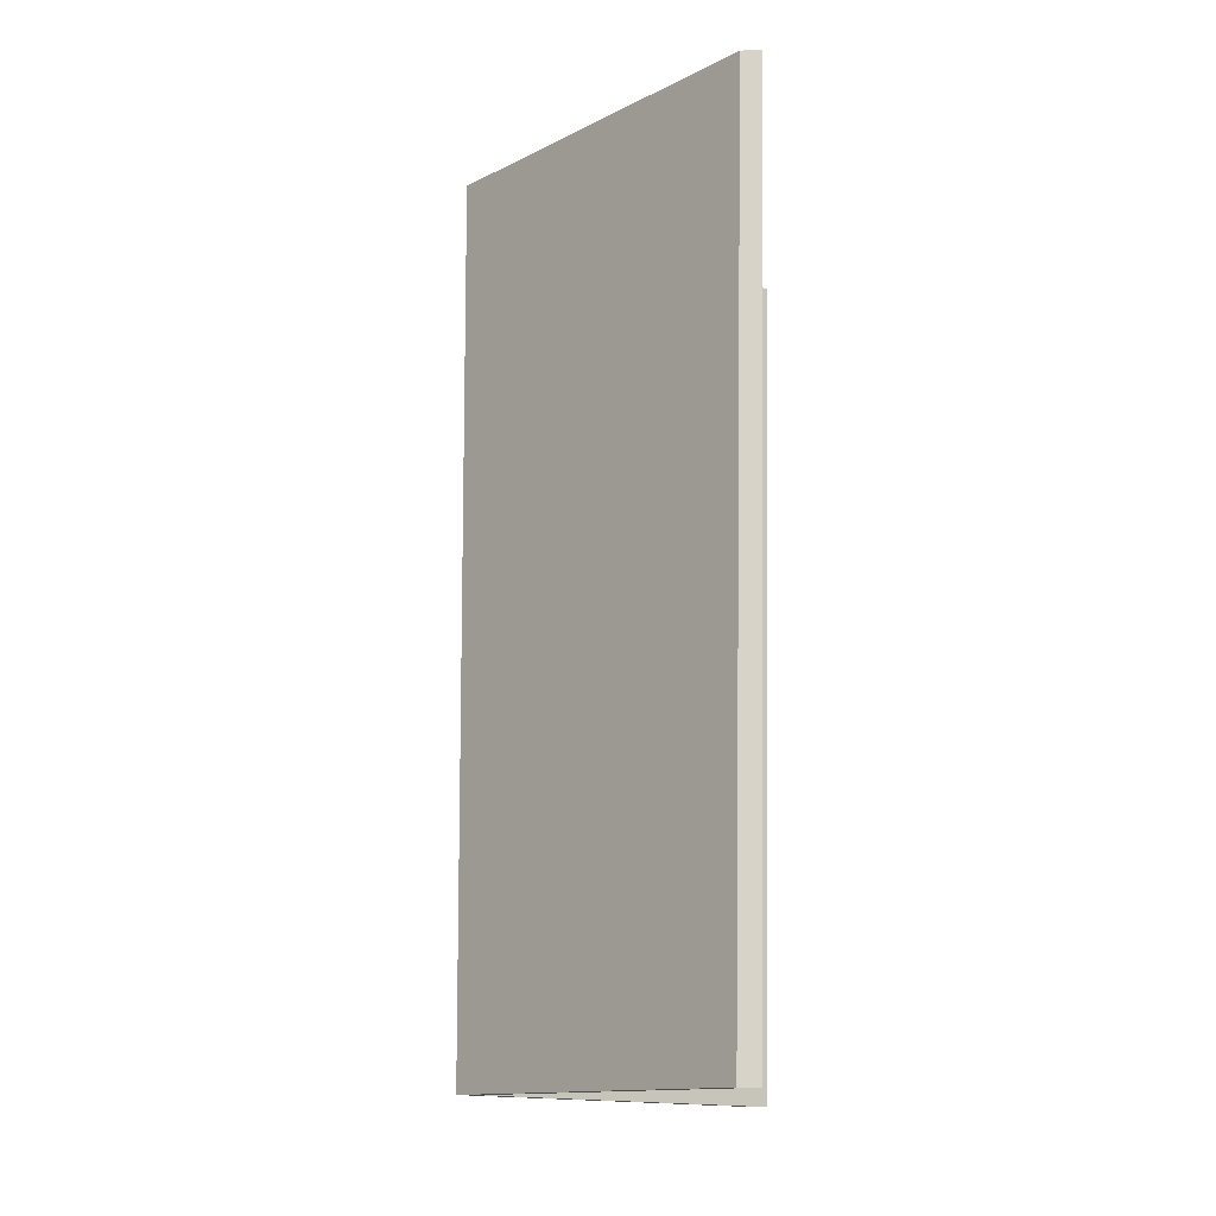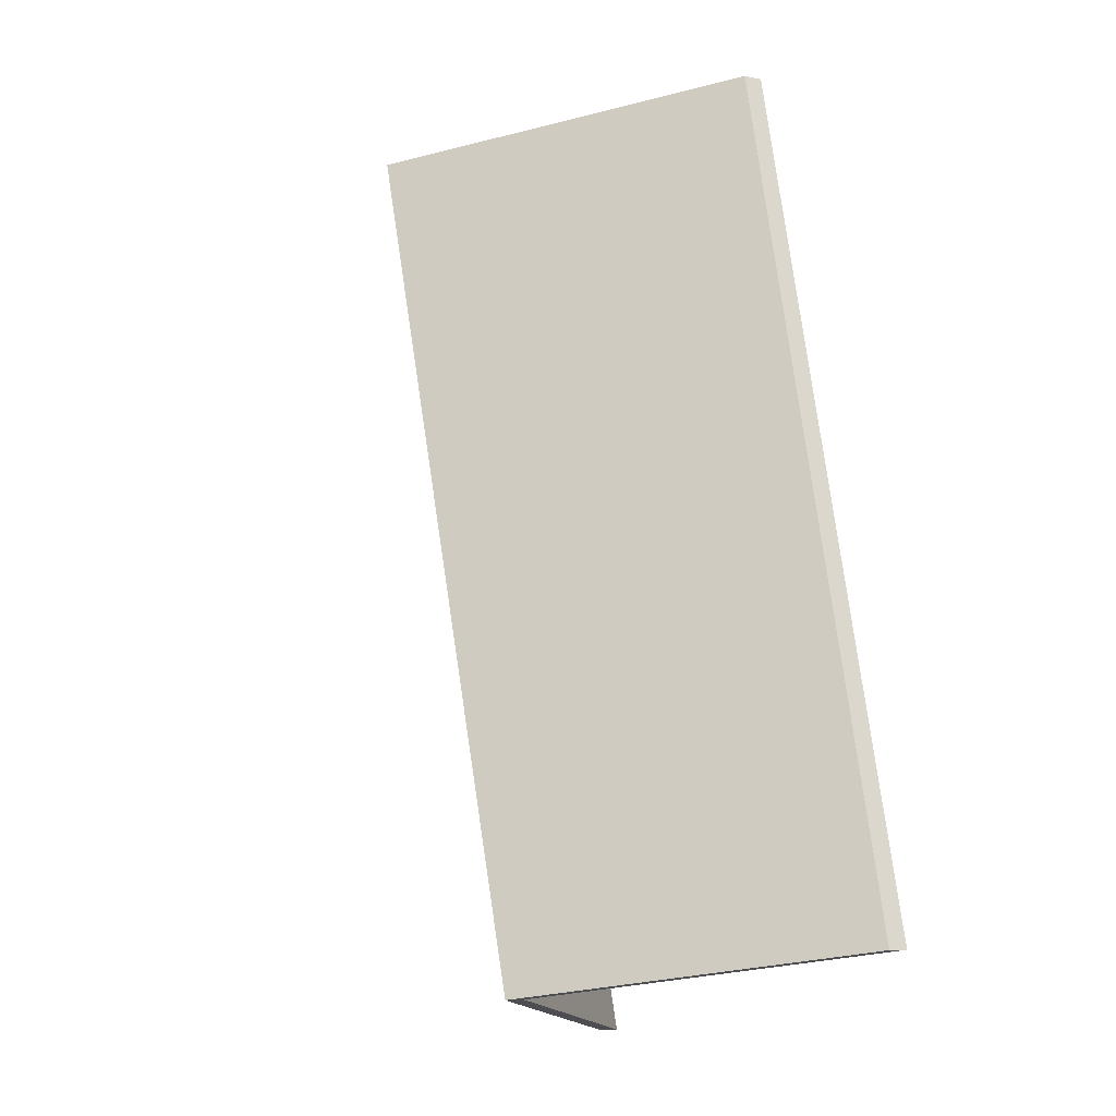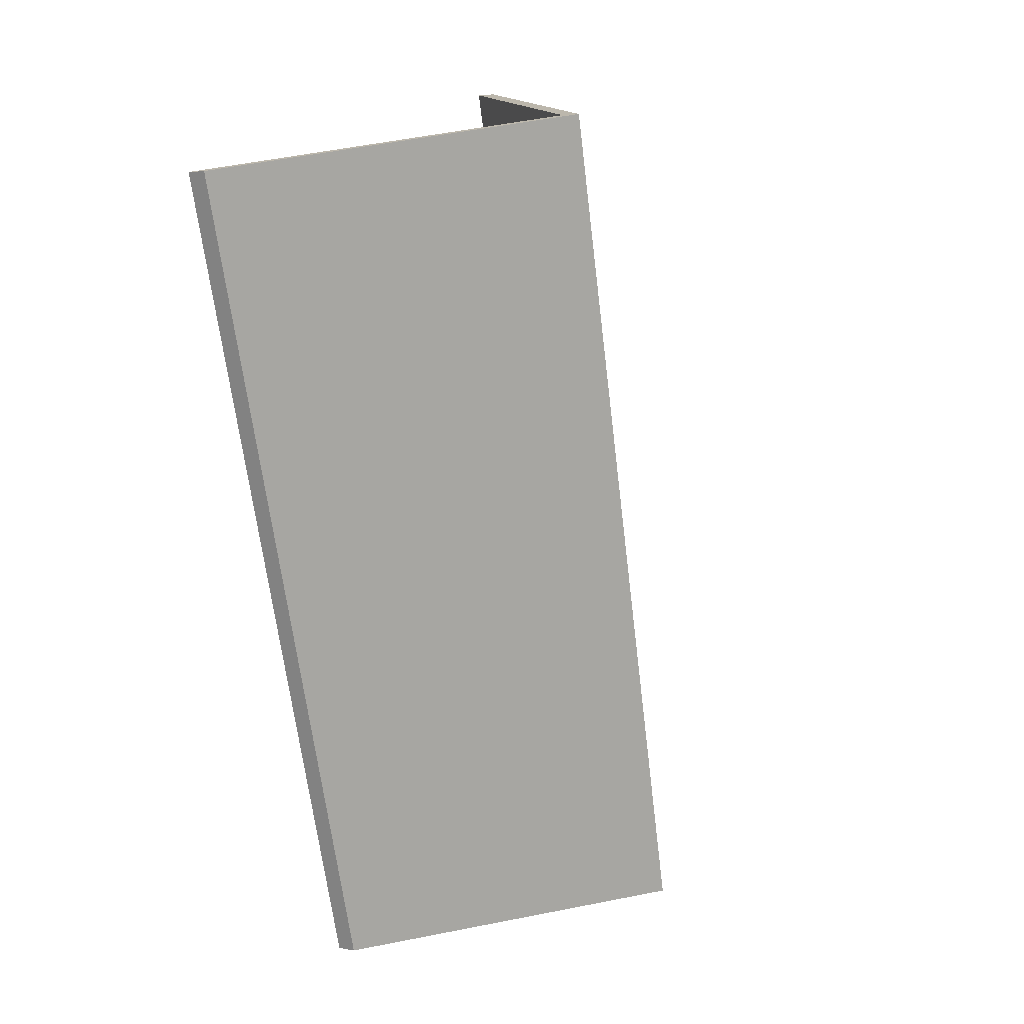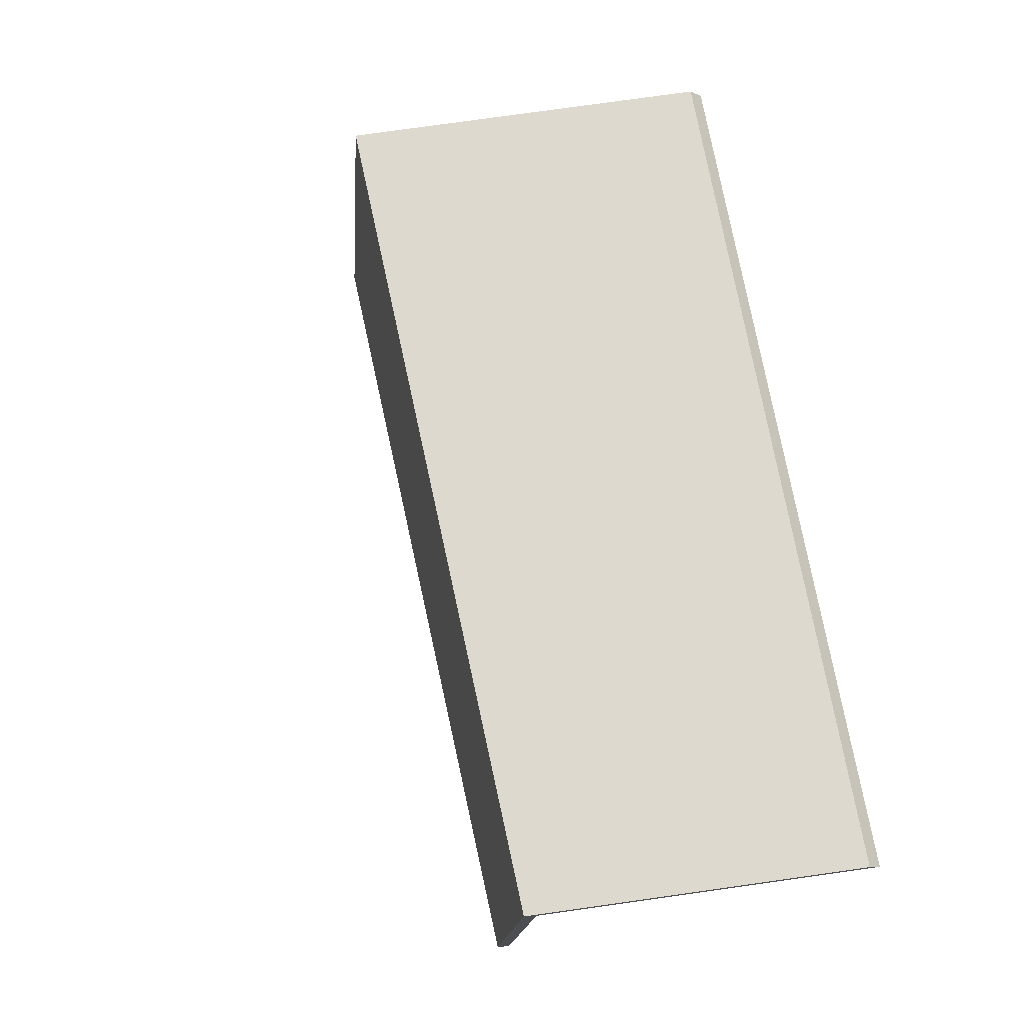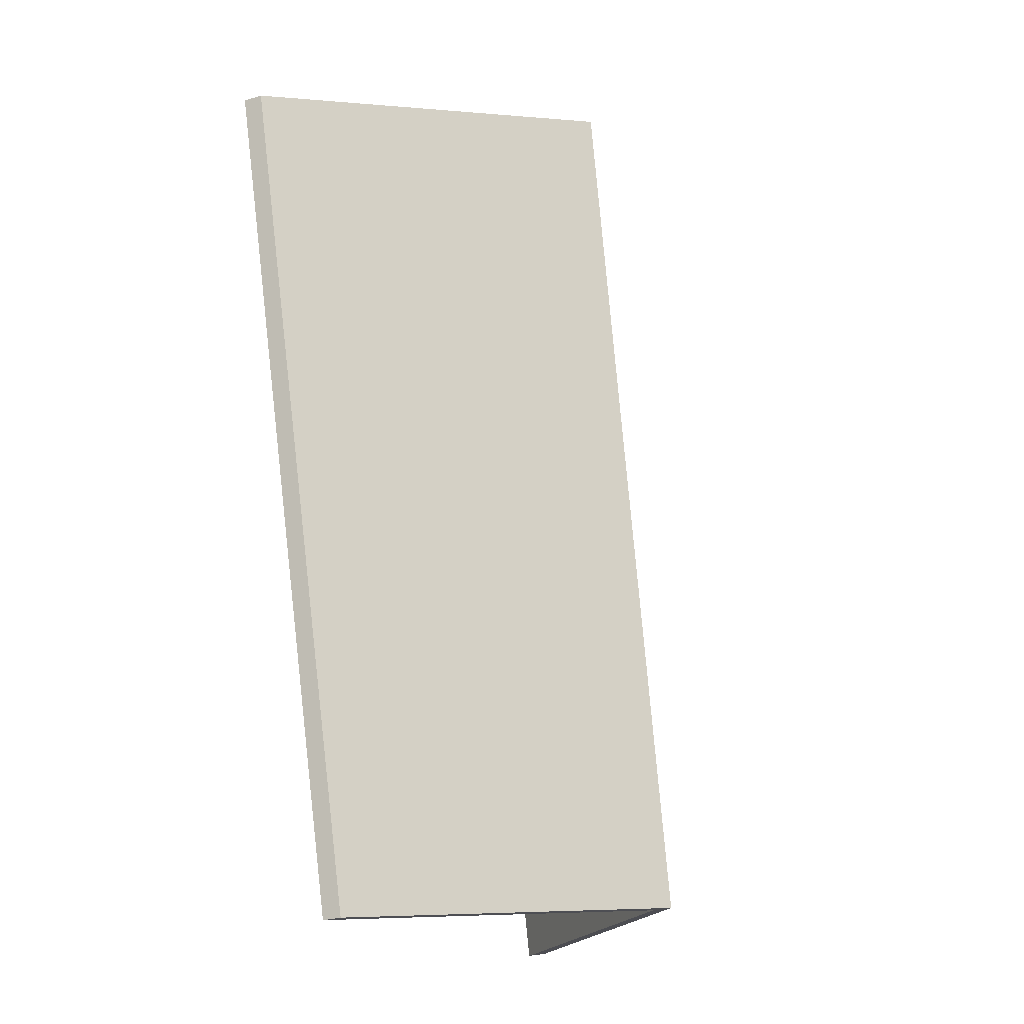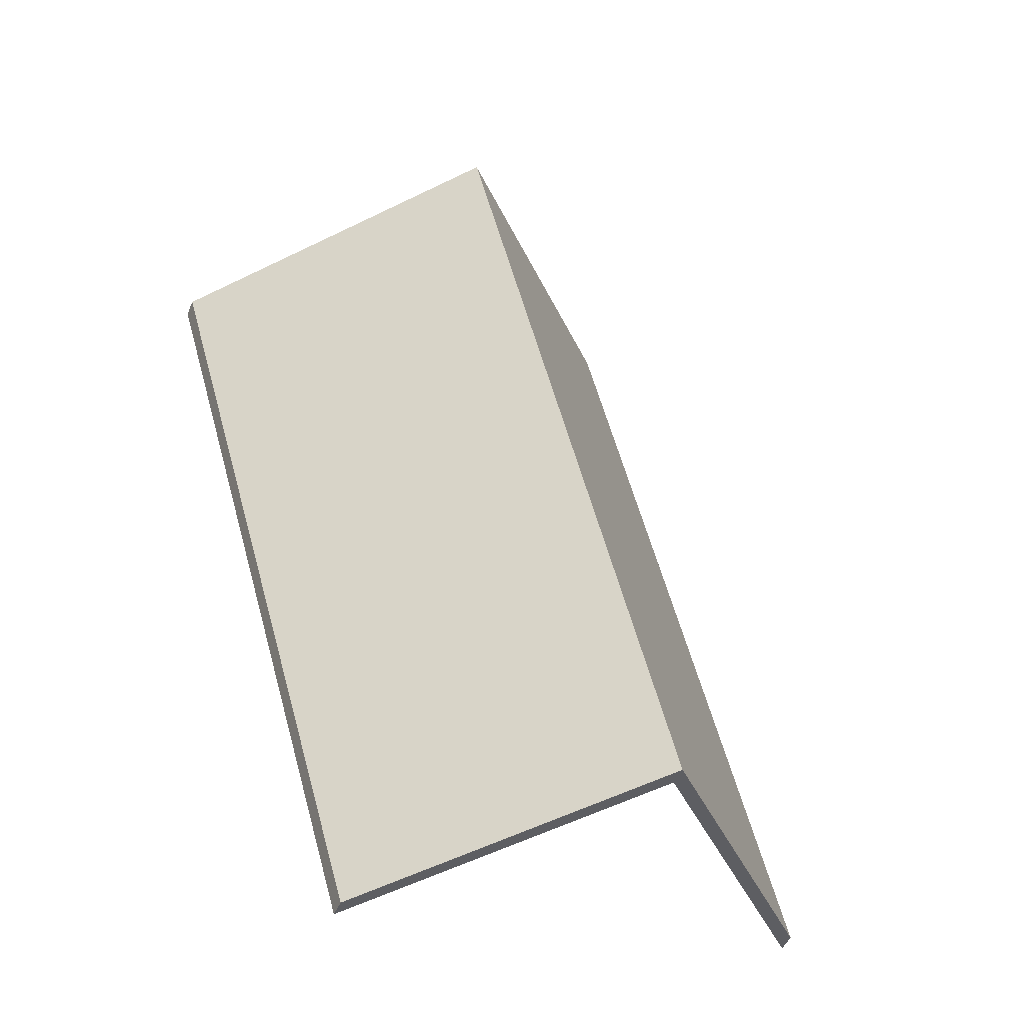
<metadata>
{"format":"obj","ext":"obj","renderer":"f3d","projection":"perspective","resolution":1024,"background":"white","views":[{"elev":-1.6,"azim":-86.1,"up":"+Z"},{"elev":-7.7,"azim":-120.0,"up":"+Z"},{"elev":3.9,"azim":122.0,"up":"+Z"},{"elev":-8.3,"azim":-140.0,"up":"+Z"},{"elev":-27.8,"azim":114.5,"up":"+Z"},{"elev":-47.3,"azim":157.8,"up":"+Z"}]}
</metadata>
<code>
v 2.223 -0.07017 -0.5598
v 2.256 -0.1039 -0.5663
v 2.256 -0.1065 -0.5663
v 2.223 -0.0728 -0.5598
v 2.253 -0.06755 -0.4462
v 2.223 -0.07017 -0.5598
v 2.223 -0.0728 -0.5598
v 2.253 -0.07018 -0.4462
v 2.256 -0.1039 -0.5663
v 2.288 -0.1039 -0.4549
v 2.288 -0.1065 -0.4549
v 2.256 -0.1065 -0.5663
v 2.288 -0.1039 -0.4549
v 2.253 -0.06755 -0.4462
v 2.253 -0.07018 -0.4462
v 2.288 -0.1065 -0.4549
v 2.223 -0.07017 -0.5598
v 2.253 -0.06755 -0.4462
v 2.288 -0.1039 -0.4549
v 2.256 -0.1039 -0.5663
v 2.288 -0.1065 -0.4549
v 2.253 -0.07018 -0.4462
v 2.223 -0.0728 -0.5598
v 2.256 -0.1065 -0.5663
v 2.253 -0.06755 -0.4462
v 2.218 -0.1039 -0.4376
v 2.218 -0.1065 -0.4376
v 2.253 -0.07018 -0.4462
v 2.223 -0.07017 -0.5598
v 2.253 -0.06755 -0.4462
v 2.253 -0.07018 -0.4462
v 2.223 -0.0728 -0.5598
v 2.218 -0.1039 -0.4376
v 2.19 -0.1039 -0.5534
v 2.19 -0.1065 -0.5534
v 2.218 -0.1065 -0.4376
v 2.19 -0.1039 -0.5534
v 2.223 -0.07017 -0.5598
v 2.223 -0.0728 -0.5598
v 2.19 -0.1065 -0.5534
v 2.253 -0.06755 -0.4462
v 2.223 -0.07017 -0.5598
v 2.19 -0.1039 -0.5534
v 2.218 -0.1039 -0.4376
v 2.19 -0.1065 -0.5534
v 2.223 -0.0728 -0.5598
v 2.253 -0.07018 -0.4462
v 2.218 -0.1065 -0.4376
f 1 2 3
f 1 3 4
f 5 6 7
f 5 7 8
f 9 10 11
f 9 11 12
f 13 14 15
f 13 15 16
f 17 18 19
f 17 19 20
f 21 22 23
f 21 23 24
f 25 26 27
f 25 27 28
f 29 30 31
f 29 31 32
f 33 34 35
f 33 35 36
f 37 38 39
f 37 39 40
f 41 42 43
f 41 43 44
f 45 46 47
f 45 47 48

</code>
